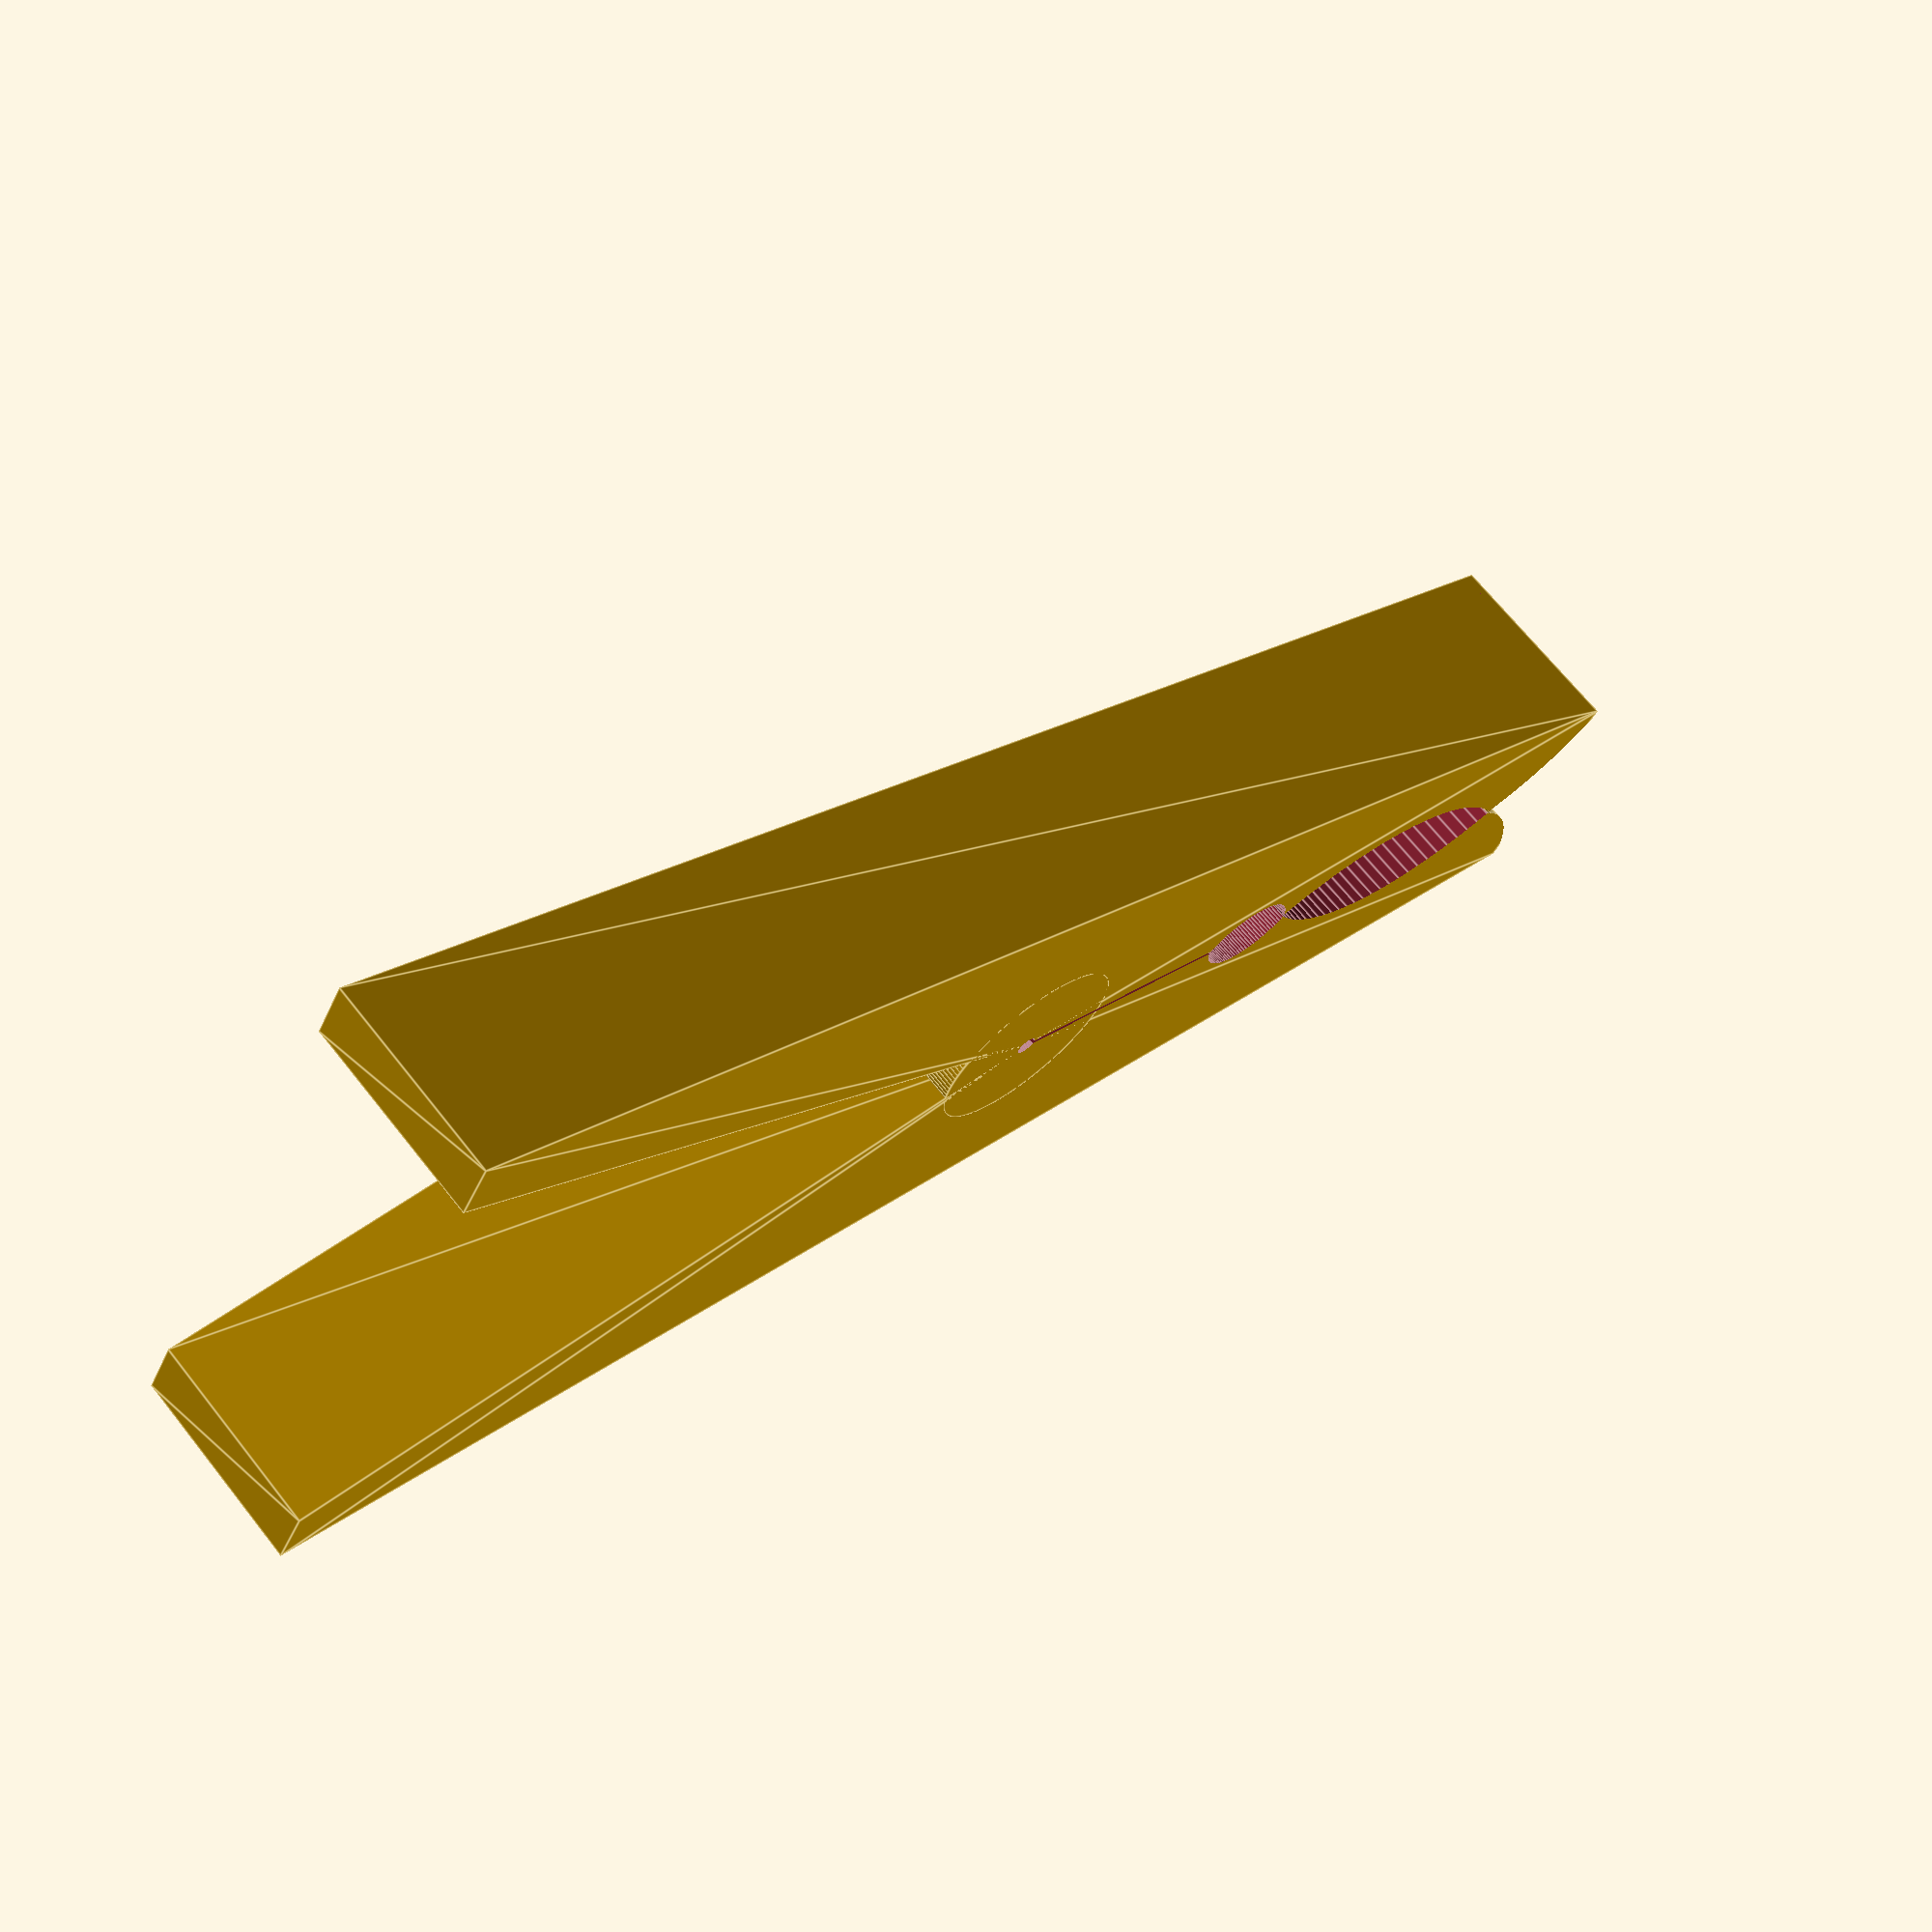
<openscad>
/* * * * * * * * * * * * * * * * * * * * * * * * * * * * * * * * * * * * *\
 * Copyright (C) Claus Schrammel <claus@f05fk.net>                       *
 *                                                                       *
 * This program is free software: you can redistribute it and/or modify  *
 * it under the terms of the GNU General Public License as published by  *
 * the Free Software Foundation, either version 3 of the License, or     *
 * (at your option) any later version.                                   *
 *                                                                       *
 * This program is distributed in the hope that it will be useful,       *
 * but WITHOUT ANY WARRANTY; without even the implied warranty of        *
 * MERCHANTABILITY or FITNESS FOR A PARTICULAR PURPOSE.  See the         *
 * GNU General Public License for more details.                          *
 *                                                                       *
 * You should have received a copy of the GNU General Public License     *
 * along with this program.  If not, see <http://www.gnu.org/licenses/>. *
 *                                                                       *
 * SPDX-License-Identifier: GPL-3.0-or-later                             *
\* * * * * * * * * * * * * * * * * * * * * * * * * * * * * * * * * * * * */
$fn = 120;

// does not work properly

difference() {
    union() {
        linear_extrude(10, center = true, convexity = 10)
        polygon([ [0, 6], [80, 15], [80, 12], [40, 0], [80, -12], [80, -15], [0, -6]]);

        translate([40, 0, 0]) cylinder(h = 10, d = 10, center = true);
    }

    translate([40, 0, 0]) cylinder(h = 12, d = 1, center = true);

    translate([32, 0, 0]) cube([16, 0.2, 12], center = true);

    translate([24, 0, 0])
    intersection() {
        translate([0, 1, 0]) cylinder(h = 12, d = 6, center = true);
        translate([0, -1, 0]) cylinder(h = 12, d = 6, center = true);
    }

    translate([13, 0, 0])
    intersection() {
        translate([0, 10, 0]) cylinder(h = 12, d = 26, center = true);
        translate([0, -10, 0]) cylinder(h = 12, d = 26, center = true);
    }

    difference() {
        cube([20, 20, 12], center = true);
        translate([9.3, 9, 0]) cylinder(h = 14, d = 20, center = true);
        translate([9.3, -9, 0]) cylinder(h = 14, d = 20, center = true);
    }

}

</openscad>
<views>
elev=111.5 azim=28.4 roll=218.4 proj=p view=edges
</views>
